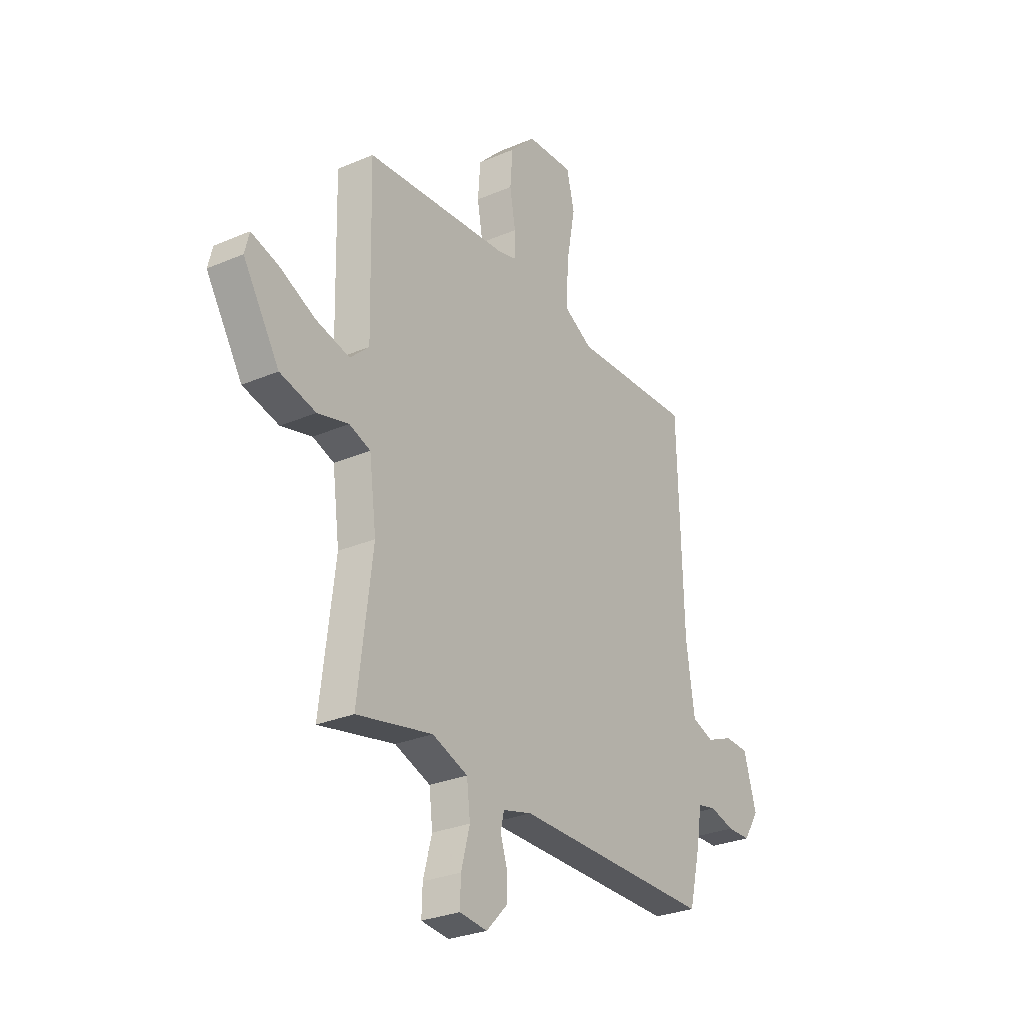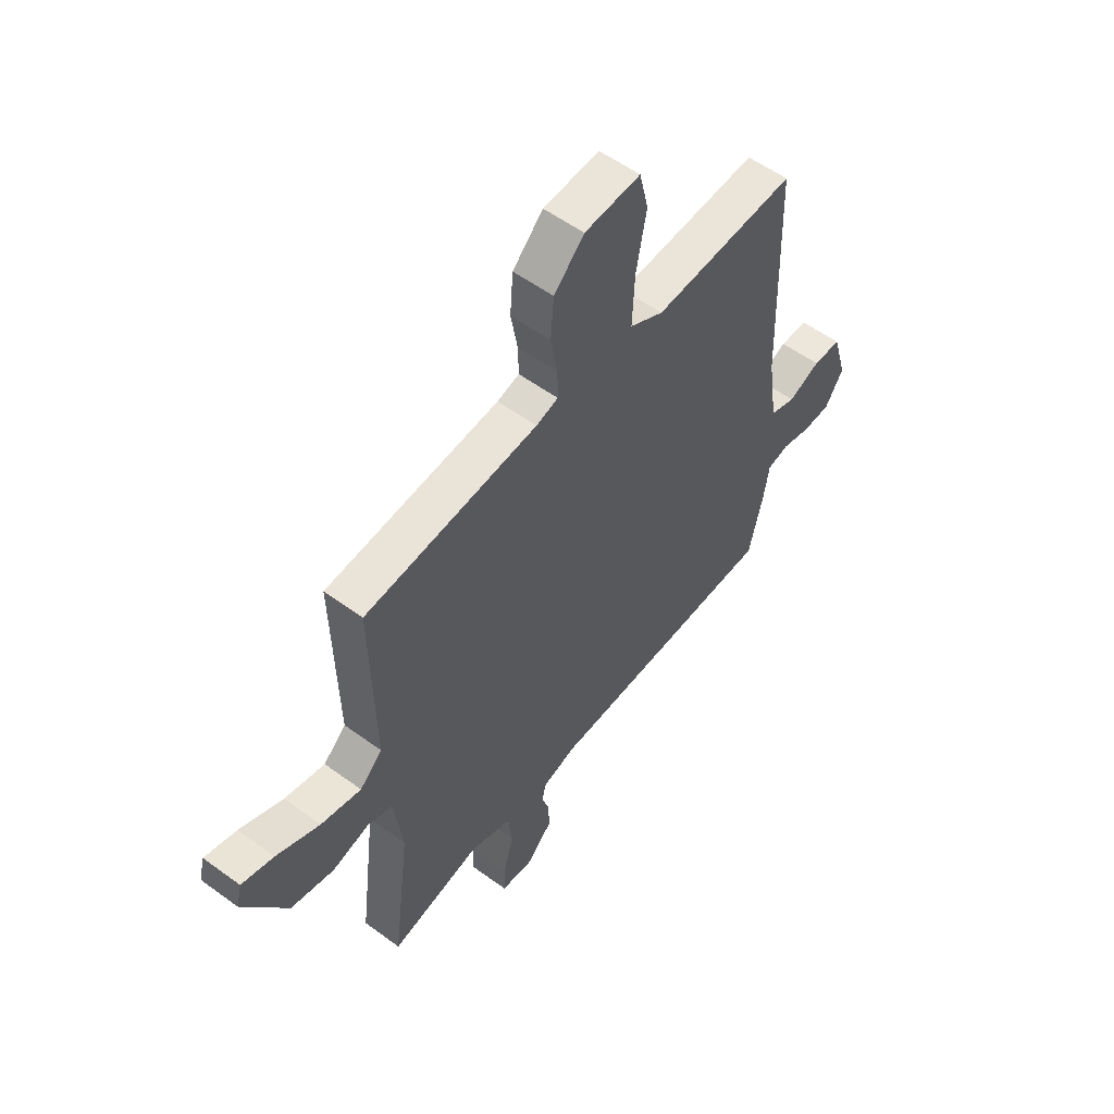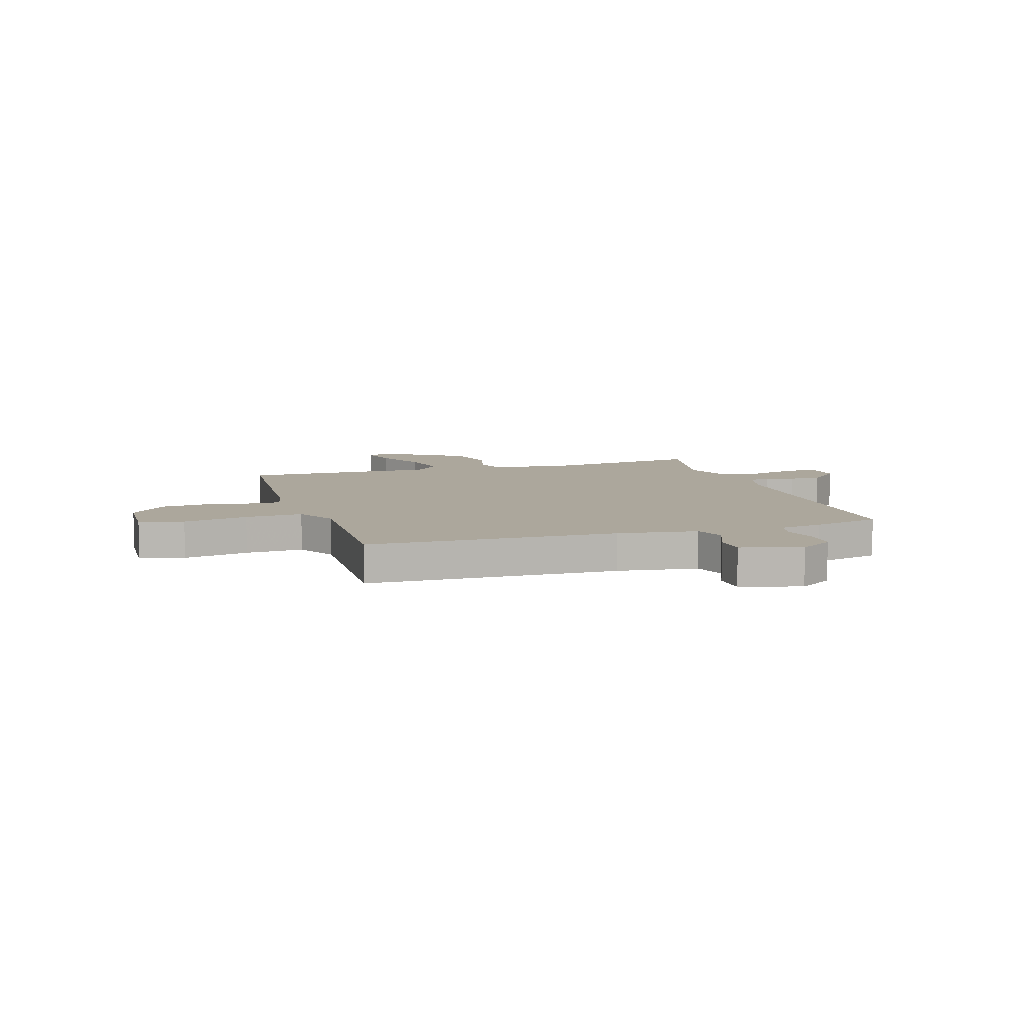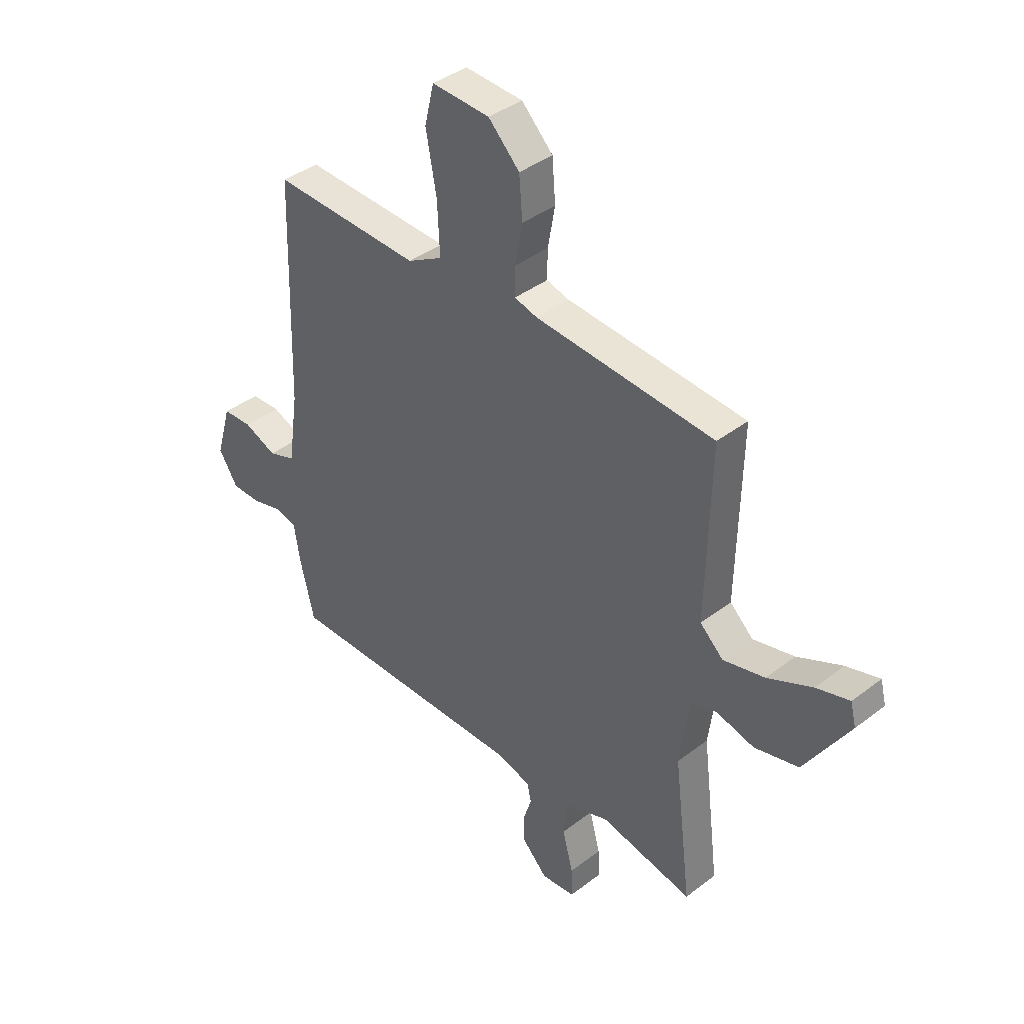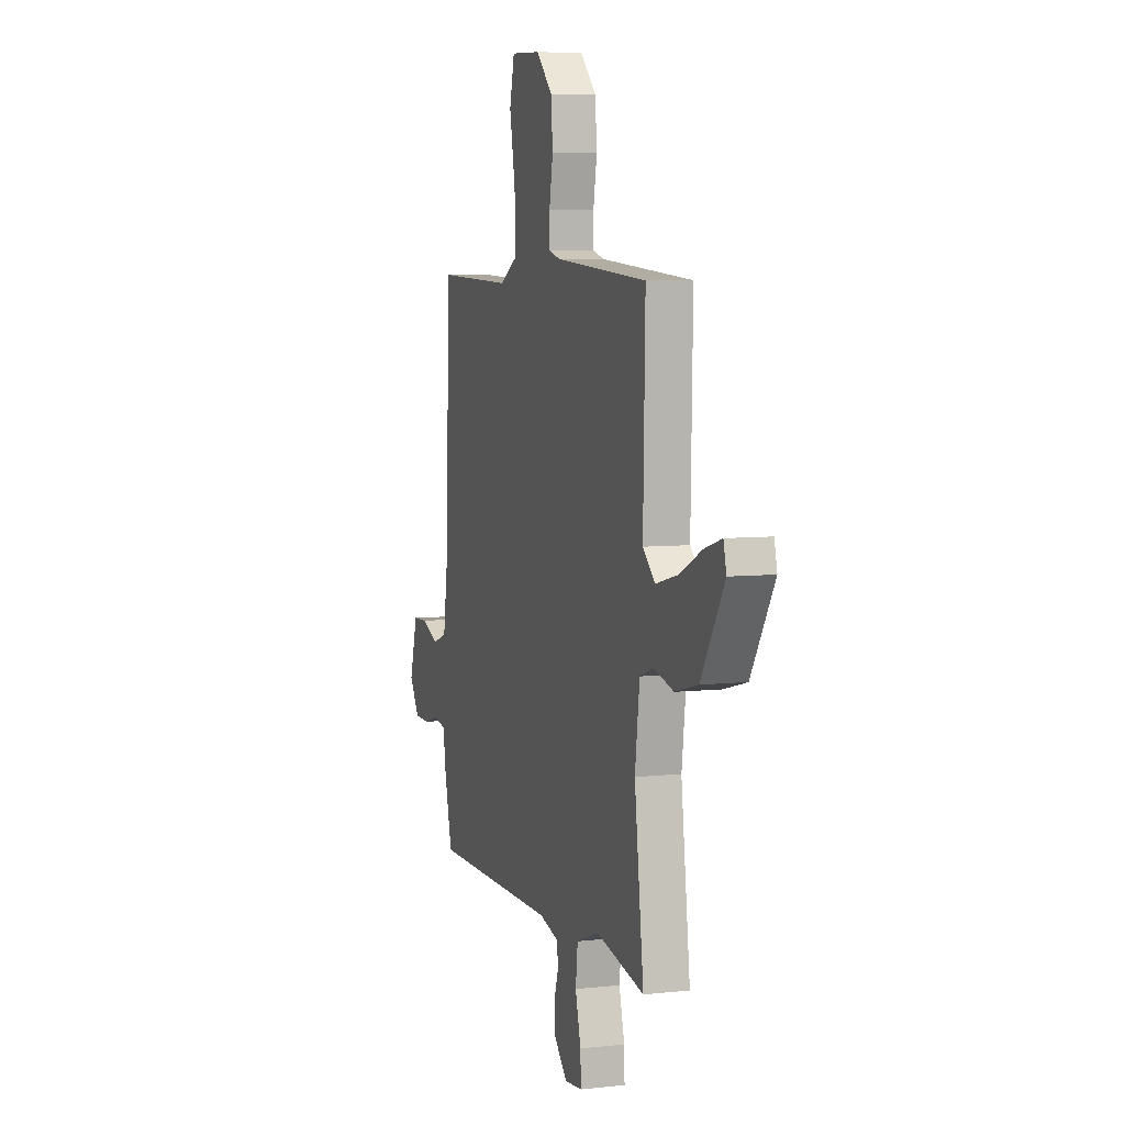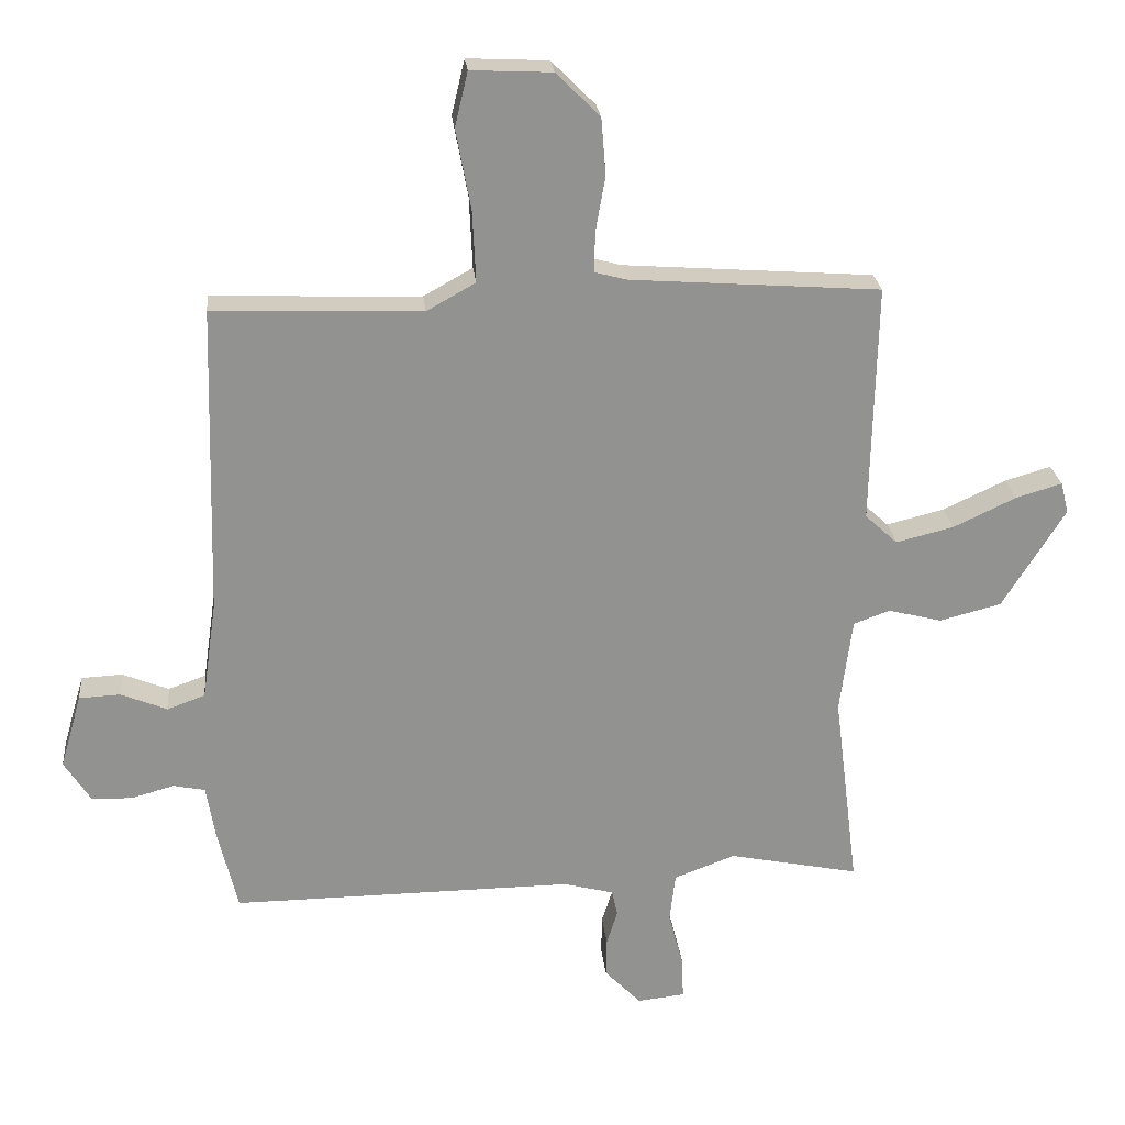
<metadata>
{"format":"obj","ext":"obj","renderer":"f3d","projection":"perspective","resolution":1024,"background":"white","views":[{"elev":-28.4,"azim":-57.1,"up":"+Z"},{"elev":55.8,"azim":-52.4,"up":"+Z"},{"elev":8.4,"azim":72.6,"up":"+Y"},{"elev":39.5,"azim":-133.6,"up":"+Z"},{"elev":6.4,"azim":-108.0,"up":"+Z"},{"elev":24.1,"azim":174.3,"up":"+Z"}]}
</metadata>
<code>
v -0.5 0.07 0.5
v -0.117 0.07 0.528
v -0.068 0.07 0.541
v -0.069 0.07 0.602
v -0.084 0.07 0.687
v -0.077 0.07 0.774
v -0.01 0.07 0.841
v 0.114 0.07 0.847
v 0.134 0.07 0.763
v 0.111 0.07 0.64
v 0.106 0.07 0.531
v 0.181 0.07 0.489
v 0.5 0.07 0.5
v 0.514 0.07 0.026
v 0.536 0.07 -0.125
v 0.594 0.07 -0.146
v 0.665 0.07 -0.117
v 0.728 0.07 -0.12
v 0.761 0.07 -0.234
v 0.72 0.07 -0.298
v 0.658 0.07 -0.299
v 0.593 0.07 -0.281
v 0.544 0.07 -0.291
v 0.531 0.07 -0.372
v 0.5 0.07 -0.5
v -0.025 0.07 -0.496
v -0.102 0.07 -0.516
v -0.111 0.07 -0.556
v -0.094 0.07 -0.609
v -0.093 0.07 -0.669
v -0.149 0.07 -0.727
v -0.222 0.07 -0.719
v -0.22 0.07 -0.656
v -0.197 0.07 -0.57
v -0.206 0.07 -0.494
v -0.3 0.07 -0.459
v -0.5 0.07 -0.5
v -0.462 0.07 -0.196
v -0.481 0.07 -0.05
v -0.537 0.07 -0.03
v -0.619 0.07 -0.051
v -0.714 0.07 -0.027
v -0.81 0.07 0.127
v -0.798 0.07 0.175
v -0.727 0.07 0.154
v -0.631 0.07 0.109
v -0.542 0.07 0.087
v -0.492 0.07 0.133
v -0.5 0 0.5
v -0.117 0 0.528
v -0.068 0 0.541
v -0.069 0 0.602
v -0.084 0 0.687
v -0.077 0 0.774
v -0.01 0 0.841
v 0.114 0 0.847
v 0.134 0 0.763
v 0.111 0 0.64
v 0.106 0 0.531
v 0.181 0 0.489
v 0.5 0 0.5
v 0.514 0 0.026
v 0.536 0 -0.125
v 0.594 0 -0.146
v 0.665 0 -0.117
v 0.728 0 -0.12
v 0.761 0 -0.234
v 0.72 0 -0.298
v 0.658 0 -0.299
v 0.593 0 -0.281
v 0.544 0 -0.291
v 0.531 0 -0.372
v 0.5 0 -0.5
v -0.025 0 -0.496
v -0.102 0 -0.516
v -0.111 0 -0.556
v -0.094 0 -0.609
v -0.093 0 -0.669
v -0.149 0 -0.727
v -0.222 0 -0.719
v -0.22 0 -0.656
v -0.197 0 -0.57
v -0.206 0 -0.494
v -0.3 0 -0.459
v -0.5 0 -0.5
v -0.462 0 -0.196
v -0.481 0 -0.05
v -0.537 0 -0.03
v -0.619 0 -0.051
v -0.714 0 -0.027
v -0.81 0 0.127
v -0.798 0 0.175
v -0.727 0 0.154
v -0.631 0 0.109
v -0.542 0 0.087
v -0.492 0 0.133
f 44 45 46
f 43 44 46
f 42 43 46
f 41 42 46
f 40 41 46
f 39 40 46 47
f 36 37 38
f 35 36 38 39
f 32 33 34
f 31 32 34
f 30 31 34
f 29 30 34
f 28 29 34
f 27 28 34 35
f 39 47 48
f 35 39 48
f 27 35 48
f 26 27 48
f 20 21 22
f 19 20 22
f 18 19 22
f 17 18 22
f 16 17 22
f 15 16 22 23
f 48 1 2
f 26 48 2
f 25 26 2
f 24 25 2
f 23 24 2
f 15 23 2
f 14 15 2
f 8 9 10
f 7 8 10
f 6 7 10
f 5 6 10
f 4 5 10
f 3 4 10 11
f 3 11 12
f 2 3 12
f 14 2 12
f 12 13 14
f 94 93 92
f 94 92 91
f 94 91 90
f 94 90 89
f 94 89 88
f 95 94 88 87
f 86 85 84
f 87 86 84 83
f 82 81 80
f 82 80 79
f 82 79 78
f 82 78 77
f 82 77 76
f 83 82 76 75
f 96 95 87
f 96 87 83
f 96 83 75
f 96 75 74
f 70 69 68
f 70 68 67
f 70 67 66
f 70 66 65
f 70 65 64
f 71 70 64 63
f 50 49 96
f 50 96 74
f 50 74 73
f 50 73 72
f 50 72 71
f 50 71 63
f 50 63 62
f 58 57 56
f 58 56 55
f 58 55 54
f 58 54 53
f 58 53 52
f 59 58 52 51
f 60 59 51
f 60 51 50
f 60 50 62
f 62 61 60
f 1 49 50 2
f 2 50 51 3
f 3 51 52 4
f 4 52 53 5
f 5 53 54 6
f 6 54 55 7
f 7 55 56 8
f 8 56 57 9
f 9 57 58 10
f 10 58 59 11
f 11 59 60 12
f 12 60 61 13
f 13 61 62 14
f 14 62 63 15
f 15 63 64 16
f 16 64 65 17
f 17 65 66 18
f 18 66 67 19
f 19 67 68 20
f 20 68 69 21
f 21 69 70 22
f 22 70 71 23
f 23 71 72 24
f 24 72 73 25
f 25 73 74 26
f 26 74 75 27
f 27 75 76 28
f 28 76 77 29
f 29 77 78 30
f 30 78 79 31
f 31 79 80 32
f 32 80 81 33
f 33 81 82 34
f 34 82 83 35
f 35 83 84 36
f 36 84 85 37
f 37 85 86 38
f 38 86 87 39
f 39 87 88 40
f 40 88 89 41
f 41 89 90 42
f 42 90 91 43
f 43 91 92 44
f 44 92 93 45
f 45 93 94 46
f 46 94 95 47
f 47 95 96 48
f 48 96 49 1

</code>
